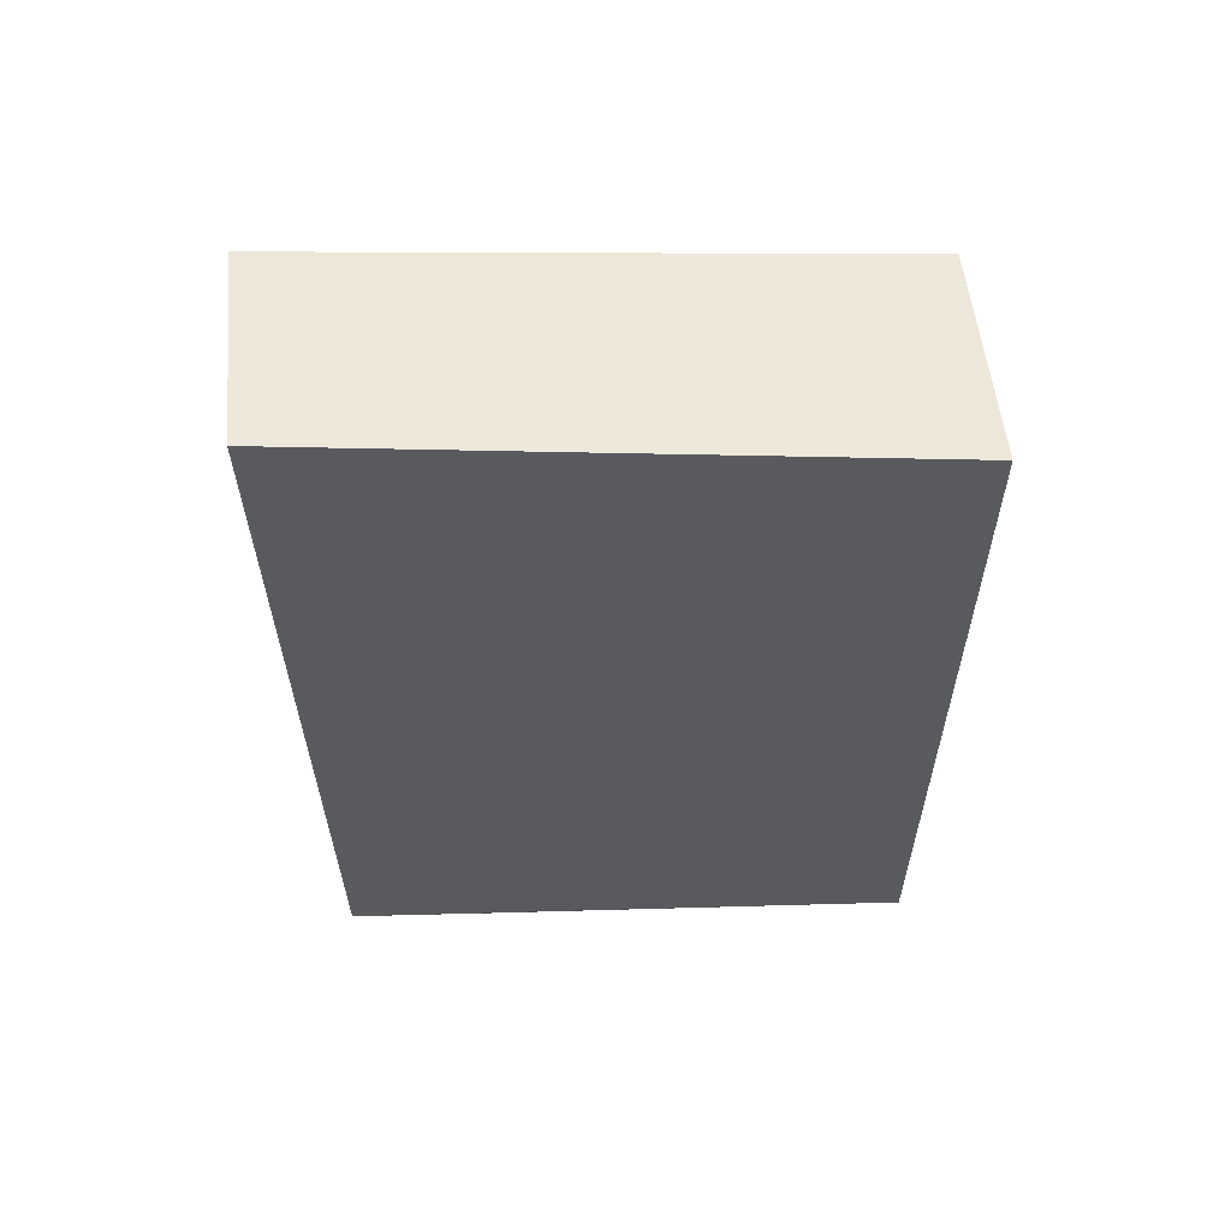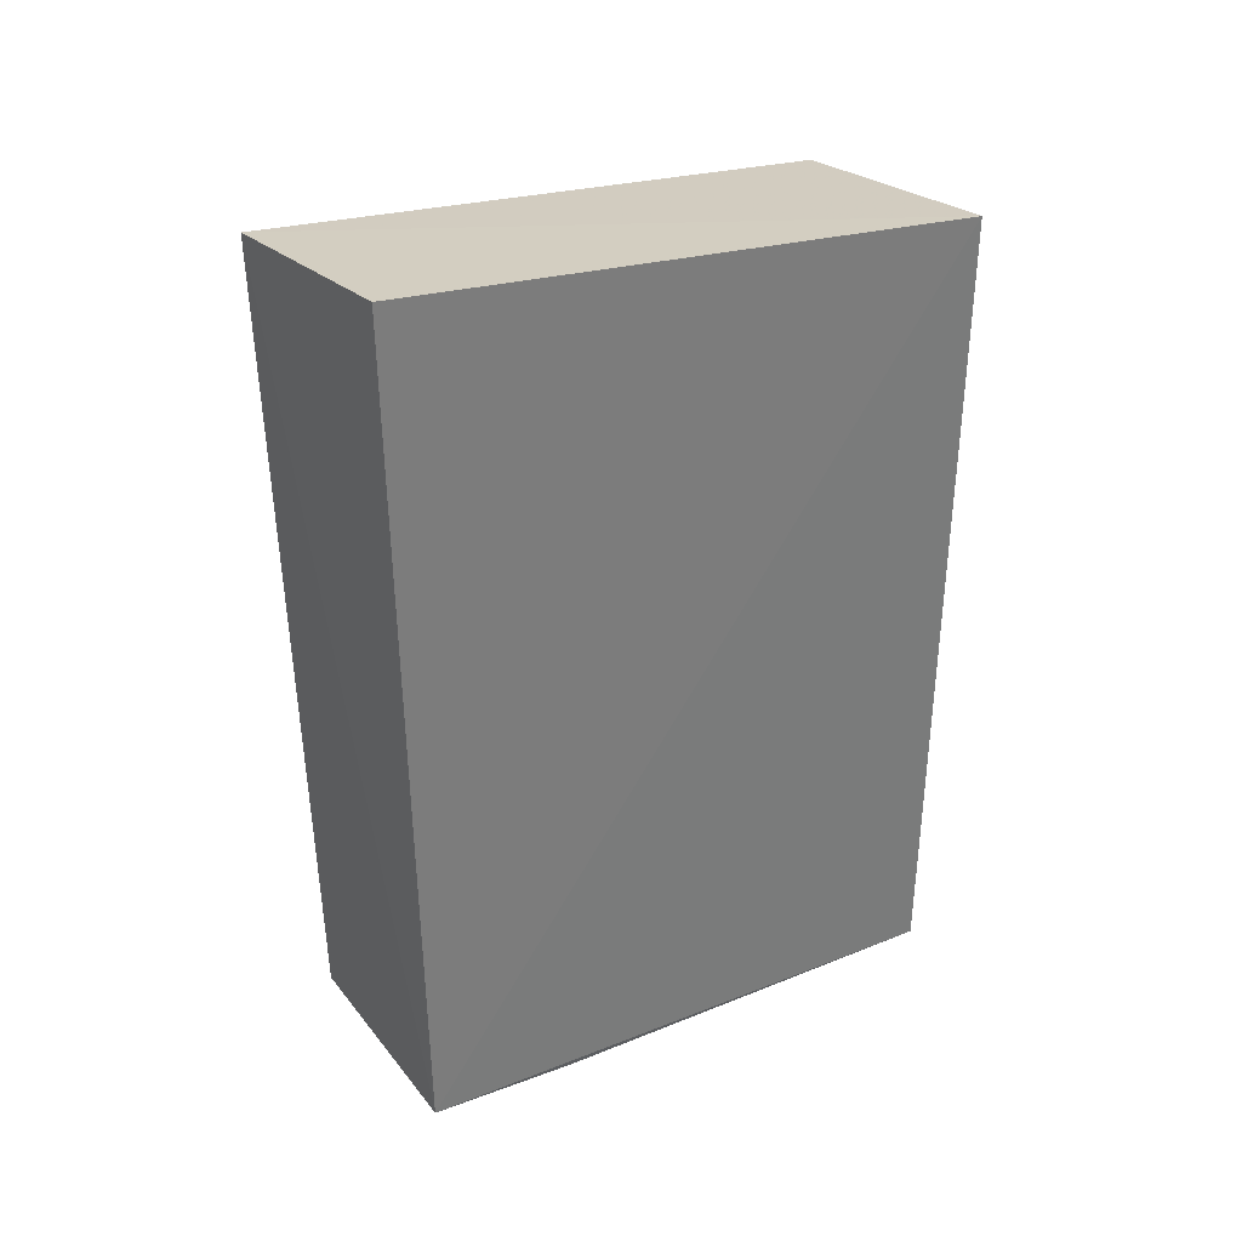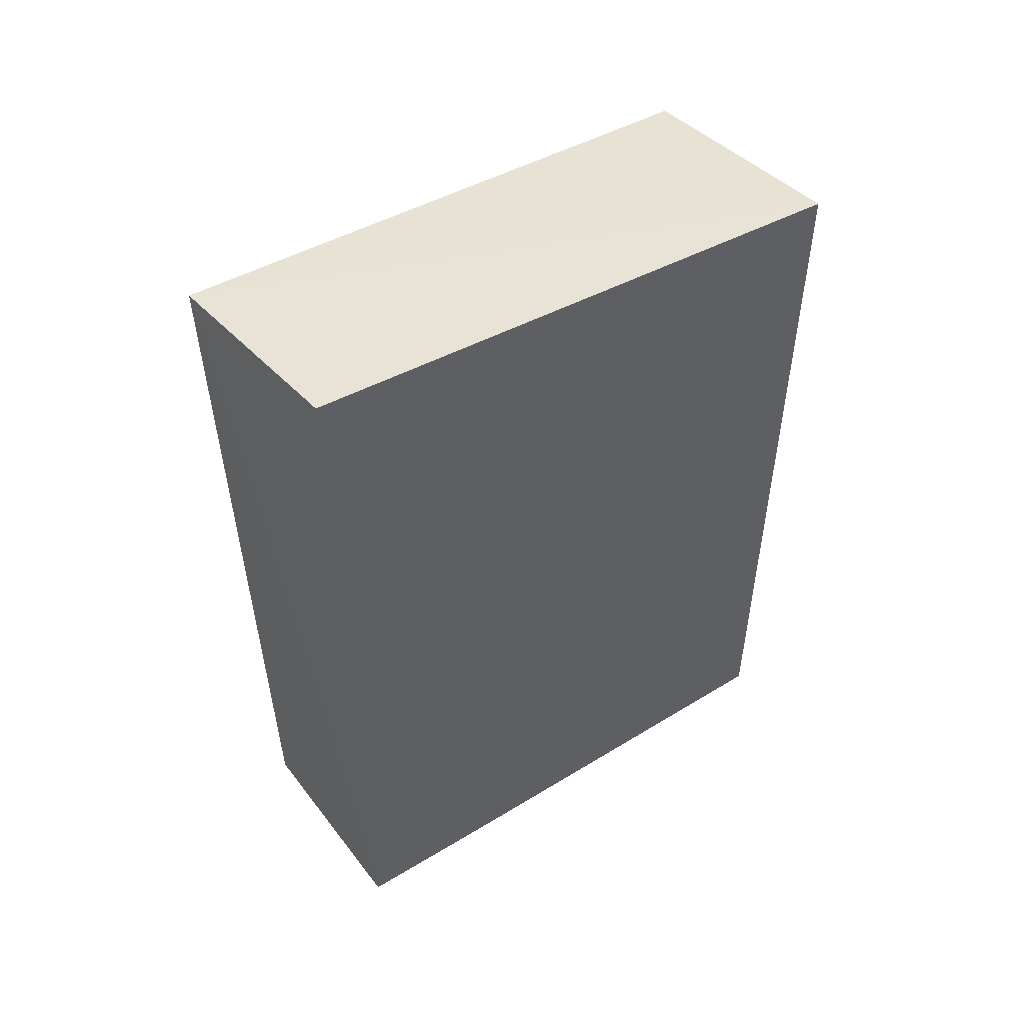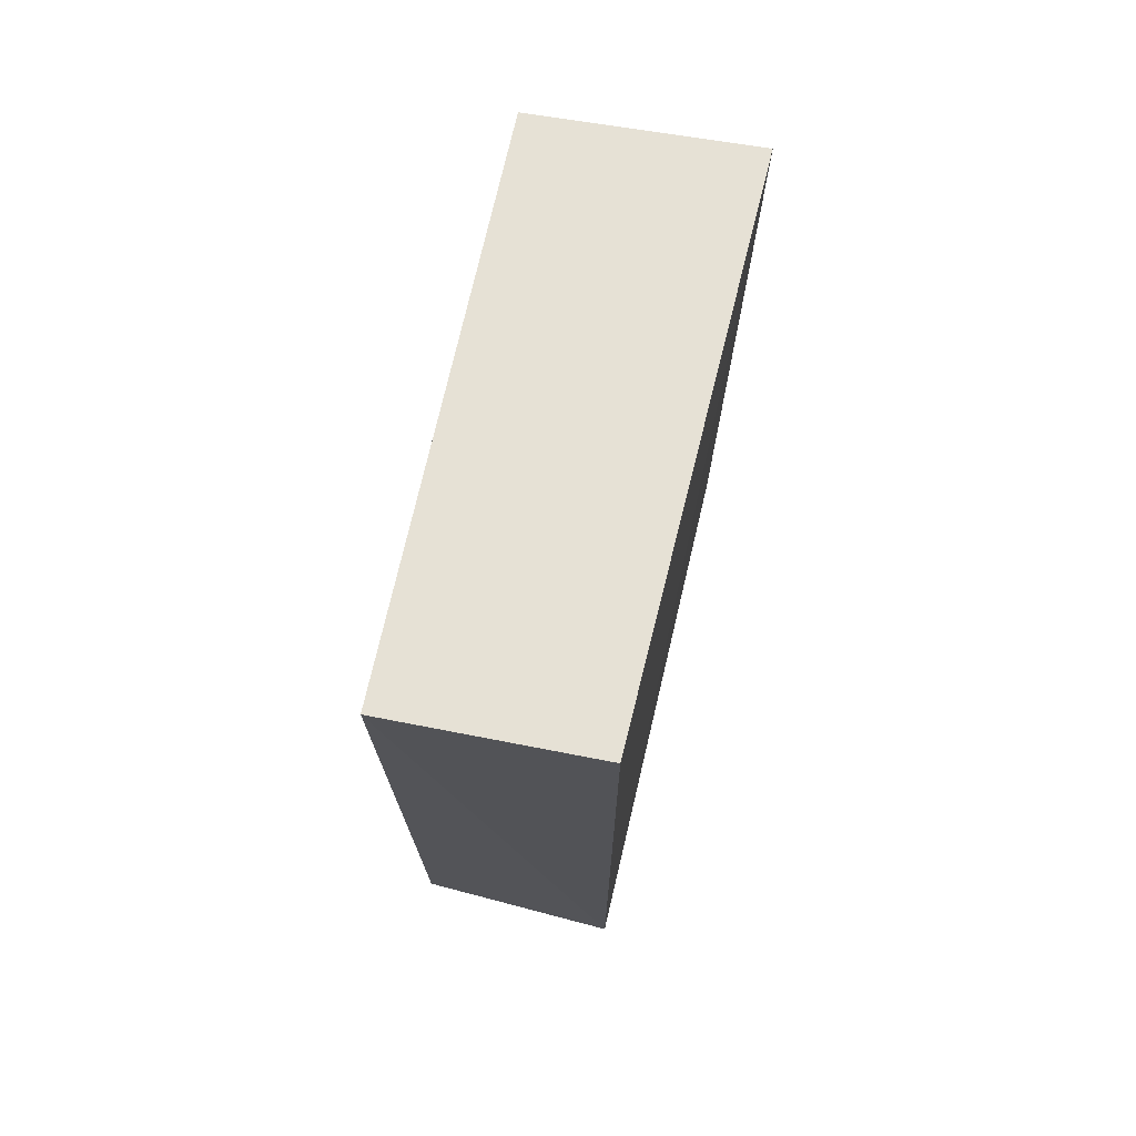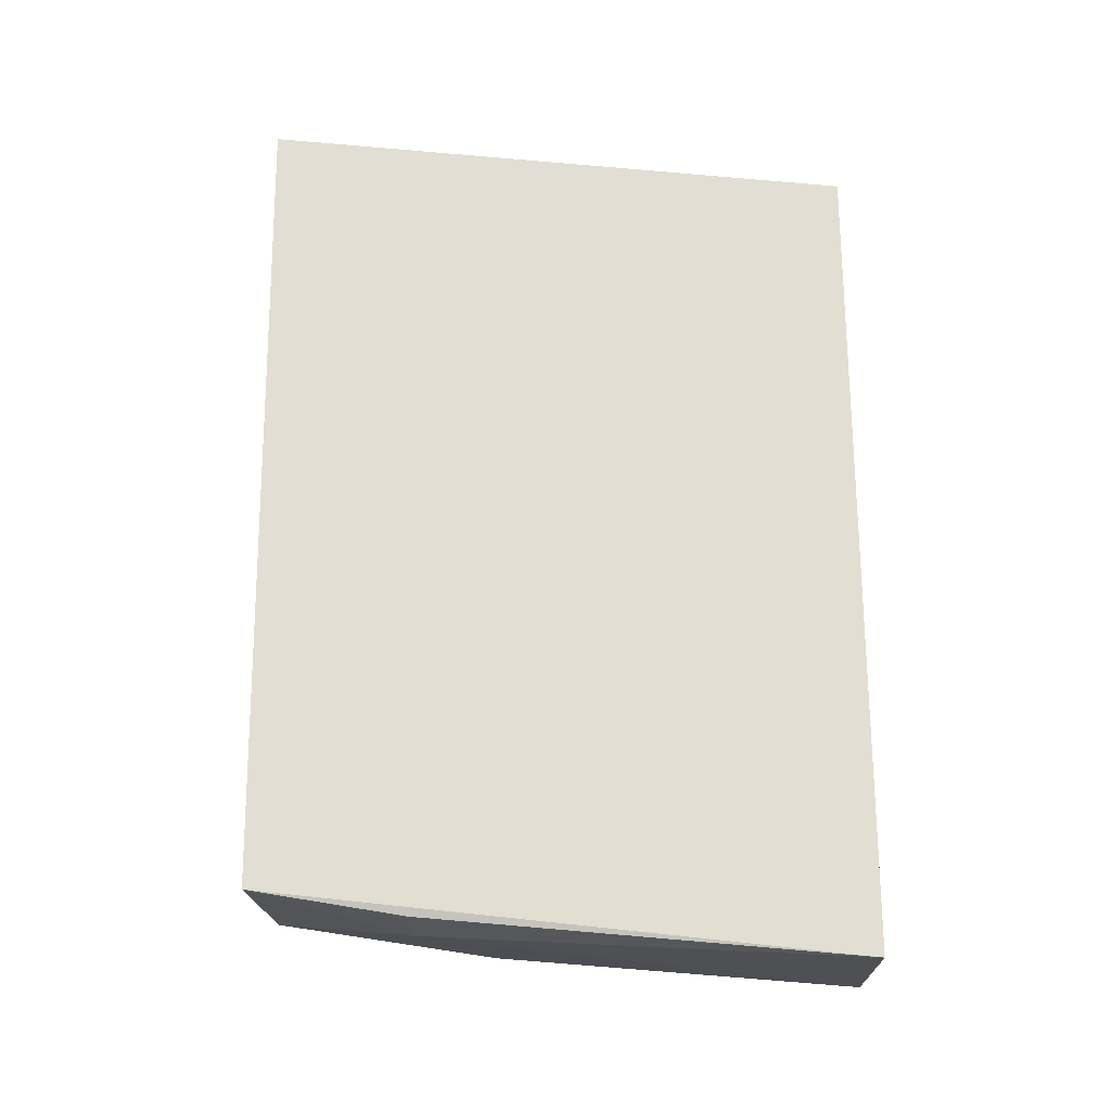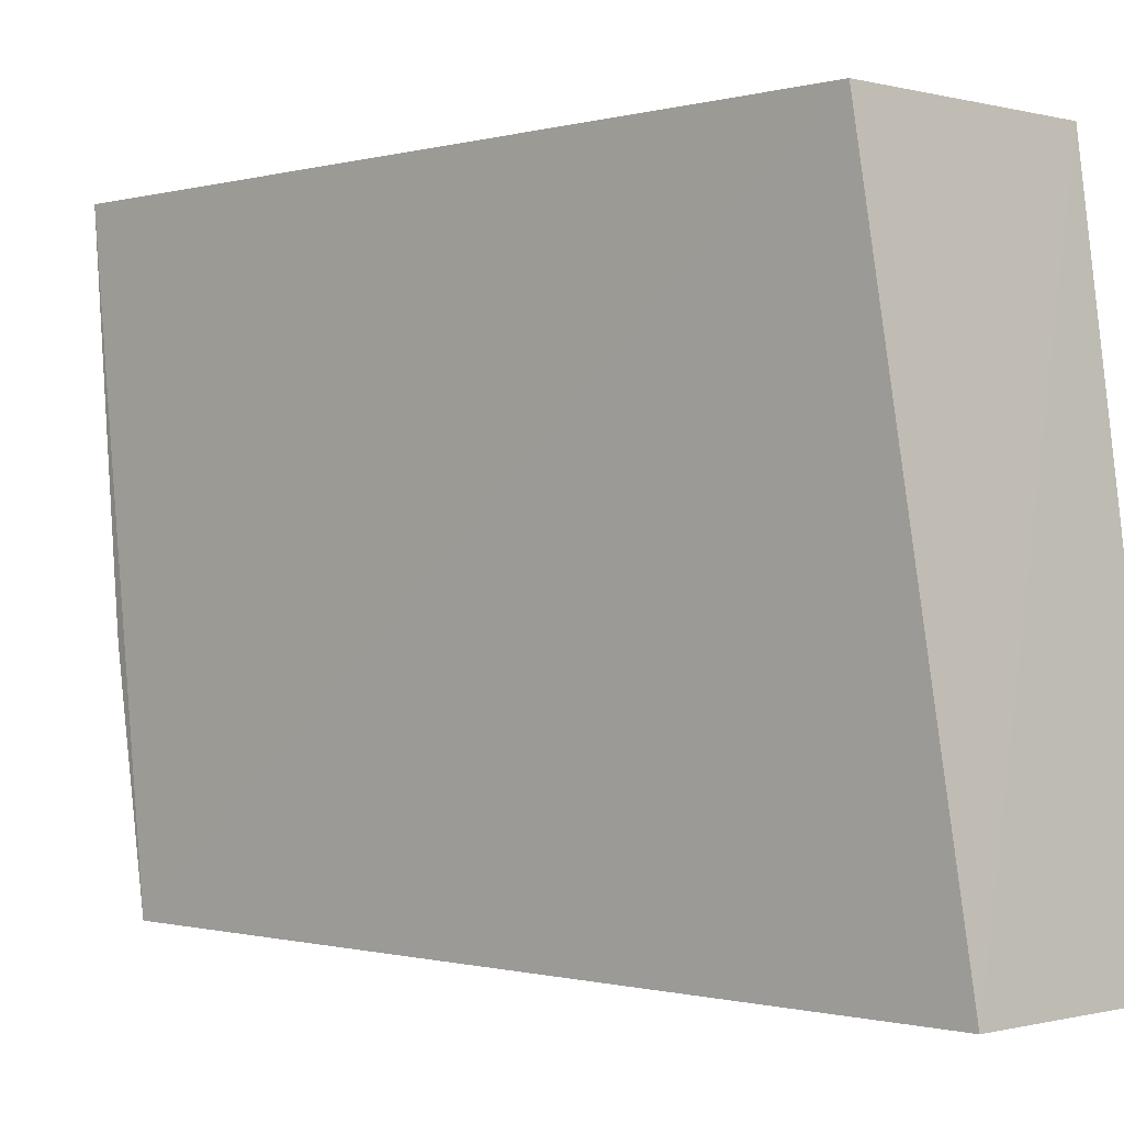
<metadata>
{"format":"obj","ext":"obj","renderer":"f3d","projection":"perspective","resolution":1024,"background":"white","views":[{"elev":57.6,"azim":85.4,"up":"+Z"},{"elev":33.0,"azim":55.3,"up":"+Z"},{"elev":49.1,"azim":52.4,"up":"+Z"},{"elev":70.7,"azim":13.2,"up":"+Z"},{"elev":-23.6,"azim":91.5,"up":"+Z"},{"elev":-1.5,"azim":-48.6,"up":"+Y"}]}
</metadata>
<code>
v 0.01228 -0.2661 0.009684
v 0.01209 -0.2637 -0.1597
v 0.01352 -0.1434 -0.005736
v -0.03446 -0.1437 -0.01072
v -0.03012 -0.2668 0.005979
v 0.01199 -0.1437 -0.1733
v -0.02969 -0.2631 -0.1566
v -0.02934 -0.1436 -0.1702
v -0.001153 -0.2323 -0.1657
v 0.01136 -0.2322 -0.1649
v -0.02907 -0.2176 -0.1639
f 1 2 3
f 5 2 1
f 5 1 3
f 5 3 4
f 6 3 2
f 7 5 4
f 7 2 5
f 8 4 3
f 8 3 6
f 8 7 4
f 9 8 6
f 9 2 7
f 10 9 6
f 10 6 2
f 10 2 9
f 11 9 7
f 11 7 8
f 11 8 9

</code>
